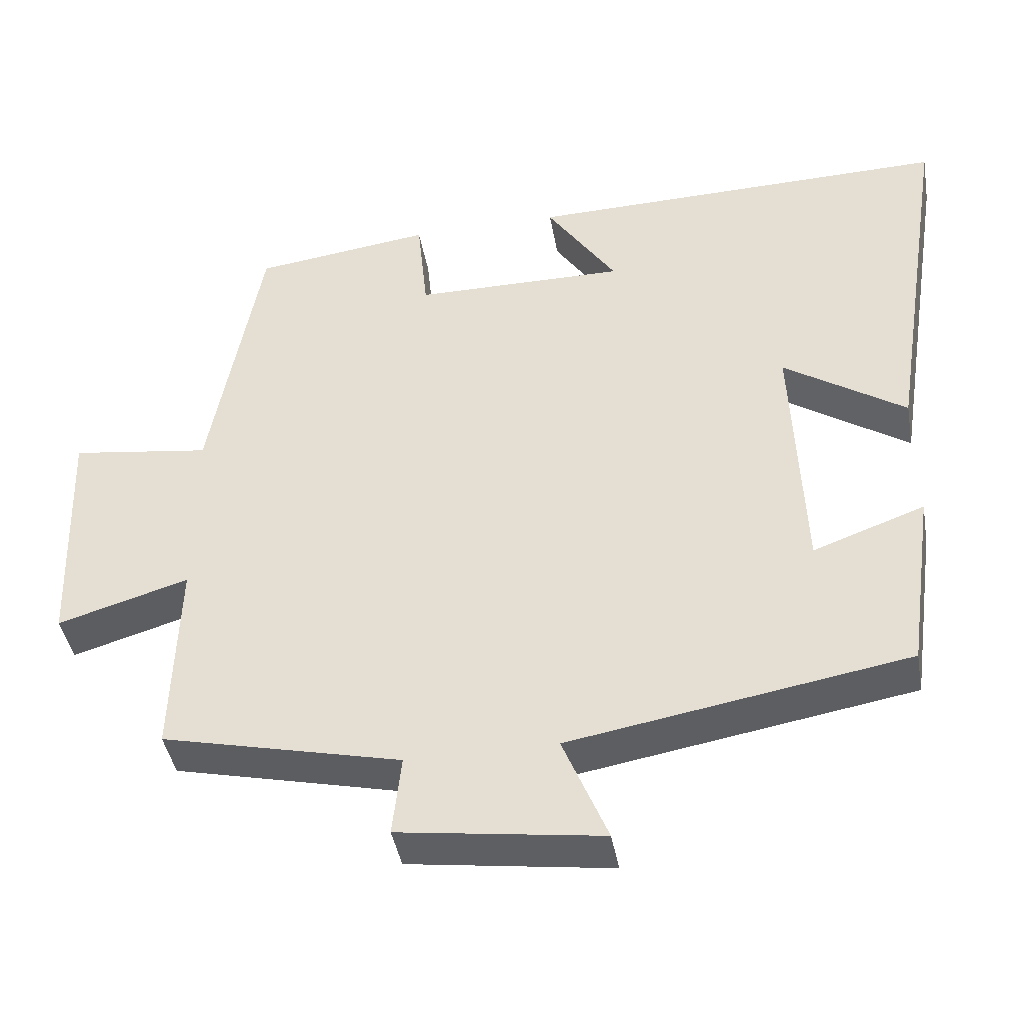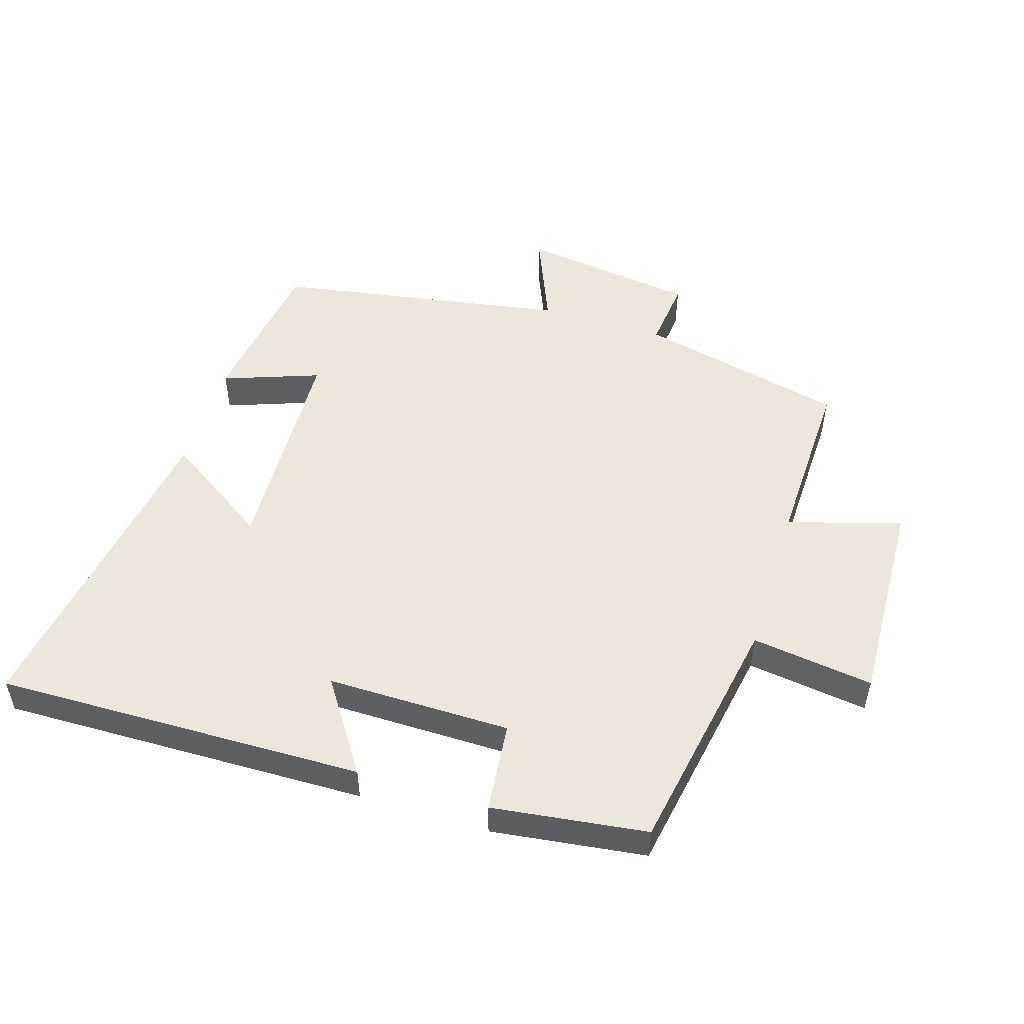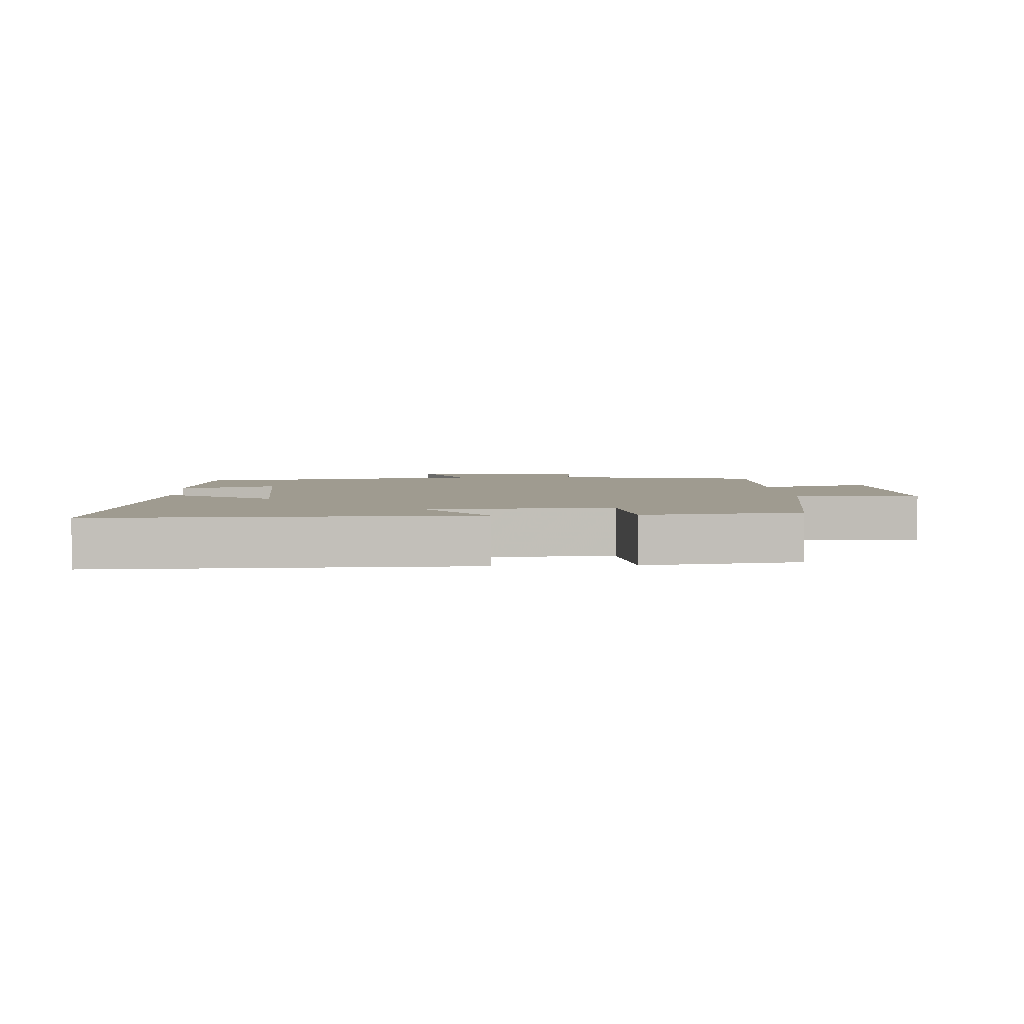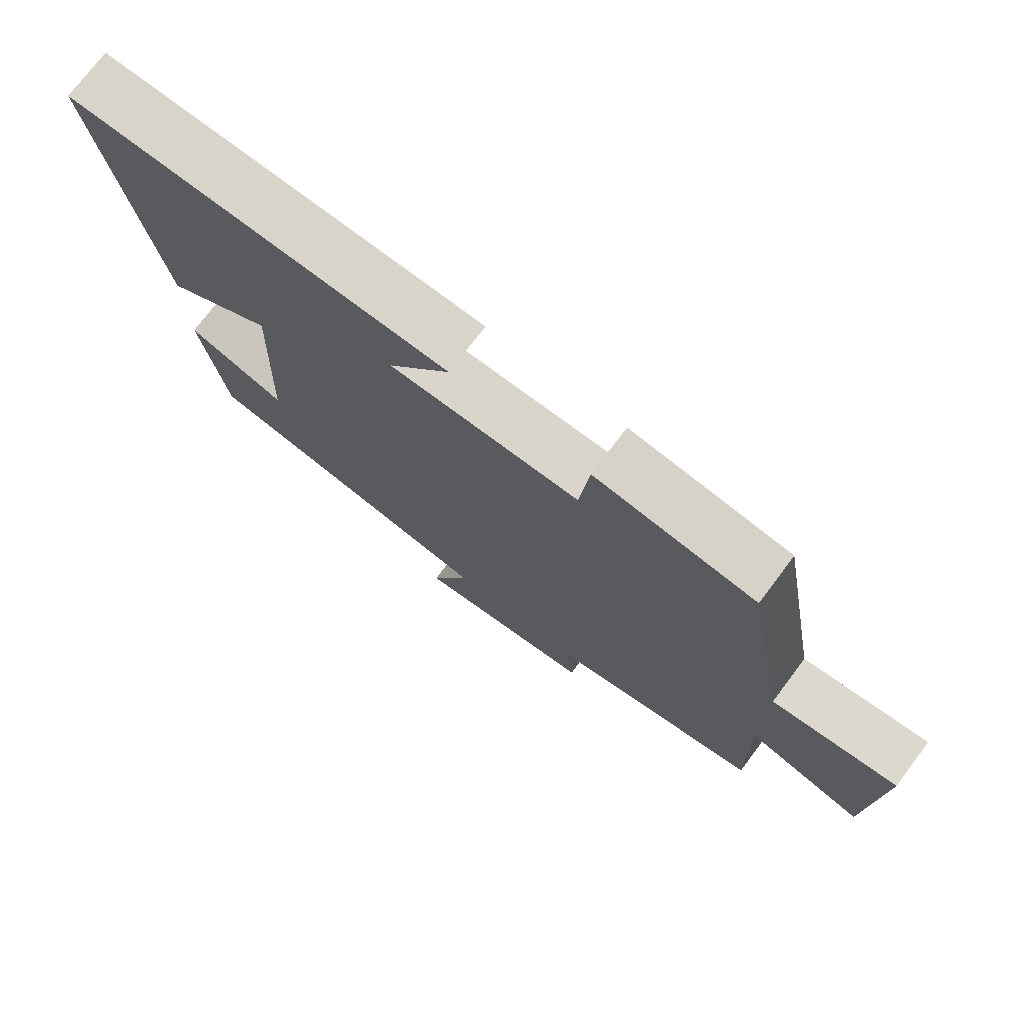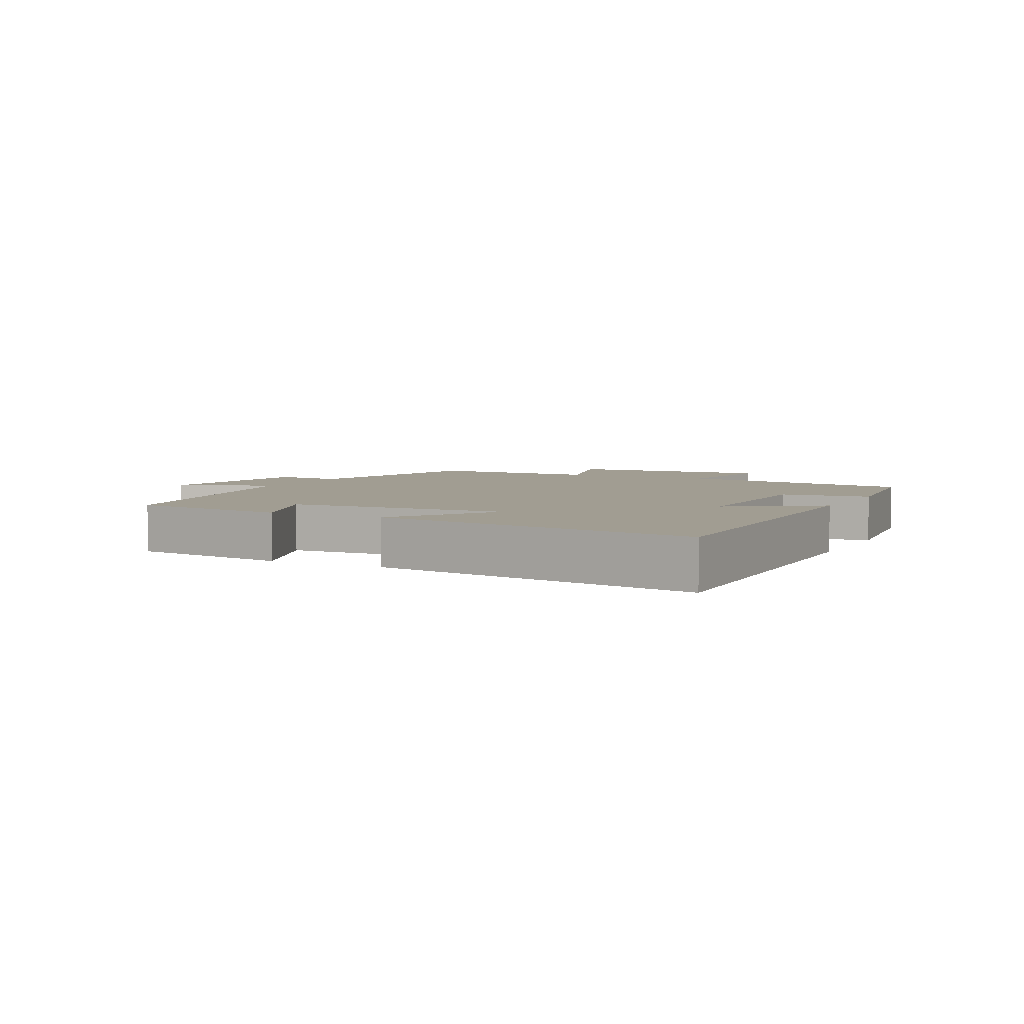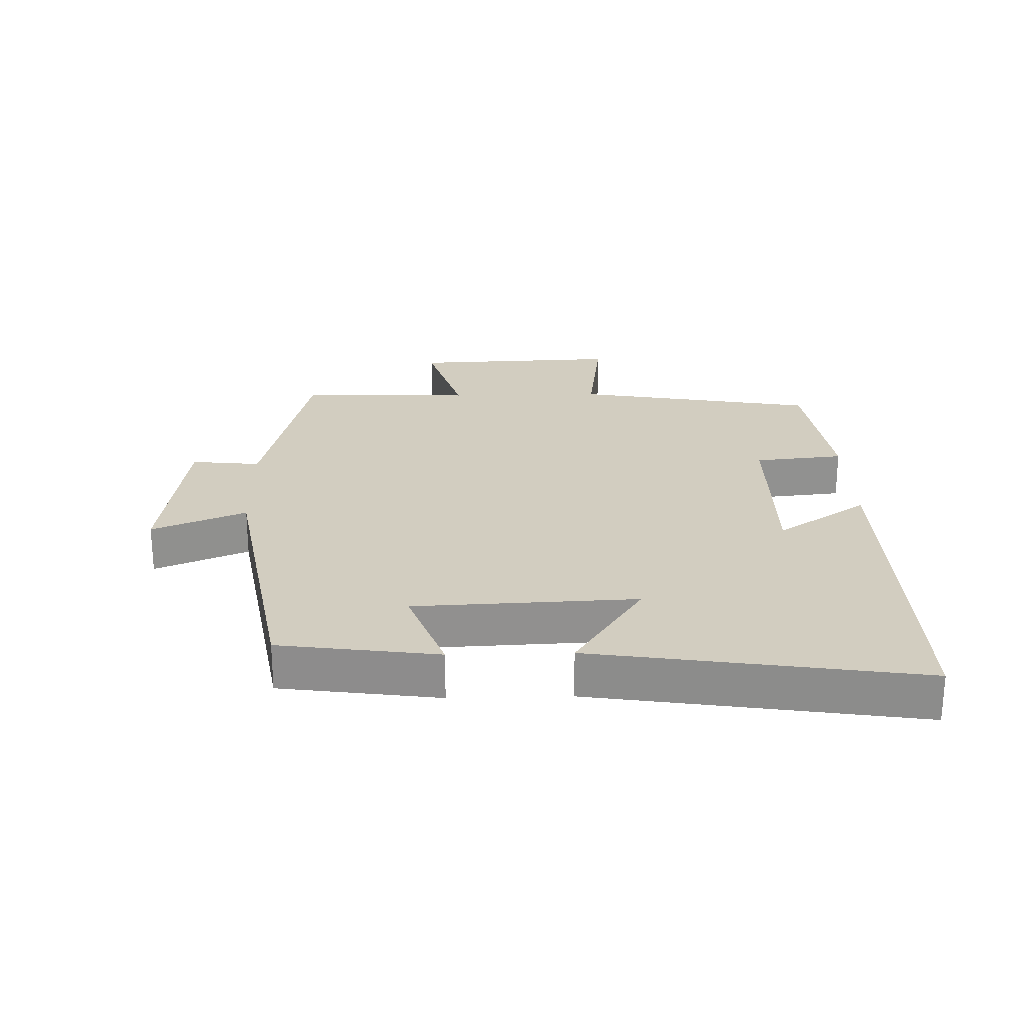
<metadata>
{"format":"obj","ext":"obj","renderer":"f3d","projection":"perspective","resolution":1024,"background":"white","views":[{"elev":-42.4,"azim":-170.0,"up":"+Z"},{"elev":51.3,"azim":17.2,"up":"+Y"},{"elev":4.0,"azim":-3.6,"up":"+Y"},{"elev":74.6,"azim":37.0,"up":"+Z"},{"elev":4.6,"azim":-63.4,"up":"+Y"},{"elev":24.6,"azim":-91.6,"up":"+Y"}]}
</metadata>
<code>
v -0.58 0.07 0.511
v -0.011 0.07 0.5
v -0.105 0.07 0.359
v 0.179 0.07 0.361
v 0.193 0.07 0.5
v 0.432 0.07 0.469
v 0.5 0.07 0.092
v 0.688 0.07 0.118
v 0.676 0.07 -0.206
v 0.5 0.07 -0.154
v 0.508 0.07 -0.425
v 0.187 0.07 -0.5
v 0.199 0.07 -0.608
v -0.073 0.07 -0.646
v -0.013 0.07 -0.5
v -0.465 0.07 -0.423
v -0.5 0.07 -0.177
v -0.351 0.07 -0.231
v -0.337 0.07 0.113
v -0.5 0.07 0.005
v -0.58 0 0.511
v -0.011 0 0.5
v -0.105 0 0.359
v 0.179 0 0.361
v 0.193 0 0.5
v 0.432 0 0.469
v 0.5 0 0.092
v 0.688 0 0.118
v 0.676 0 -0.206
v 0.5 0 -0.154
v 0.508 0 -0.425
v 0.187 0 -0.5
v 0.199 0 -0.608
v -0.073 0 -0.646
v -0.013 0 -0.5
v -0.465 0 -0.423
v -0.5 0 -0.177
v -0.351 0 -0.231
v -0.337 0 0.113
v -0.5 0 0.005
f 19 20 1 2
f 15 16 17 18
f 15 18 19
f 12 13 14 15
f 10 11 12 15
f 10 15 19
f 7 8 9 10
f 4 5 6 7
f 3 4 7 10
f 19 2 3
f 3 10 19
f 22 21 40 39
f 38 37 36 35
f 39 38 35
f 35 34 33 32
f 35 32 31 30
f 39 35 30
f 30 29 28 27
f 27 26 25 24
f 30 27 24 23
f 23 22 39
f 39 30 23
f 1 21 22 2
f 2 22 23 3
f 3 23 24 4
f 4 24 25 5
f 5 25 26 6
f 6 26 27 7
f 7 27 28 8
f 8 28 29 9
f 9 29 30 10
f 10 30 31 11
f 11 31 32 12
f 12 32 33 13
f 13 33 34 14
f 14 34 35 15
f 15 35 36 16
f 16 36 37 17
f 17 37 38 18
f 18 38 39 19
f 19 39 40 20
f 20 40 21 1

</code>
